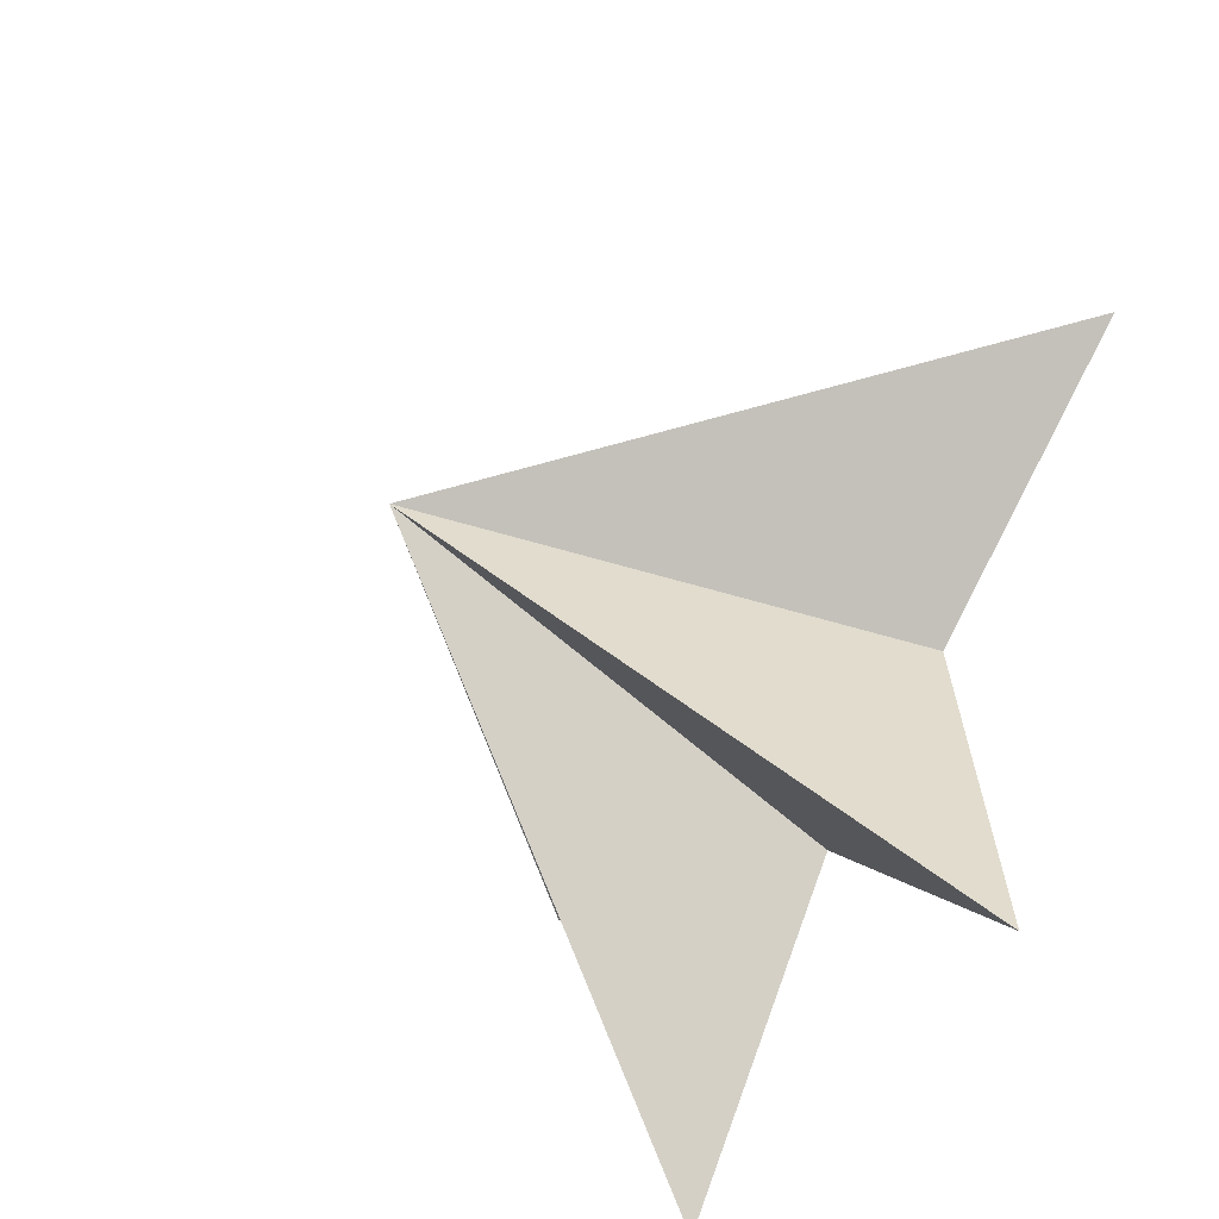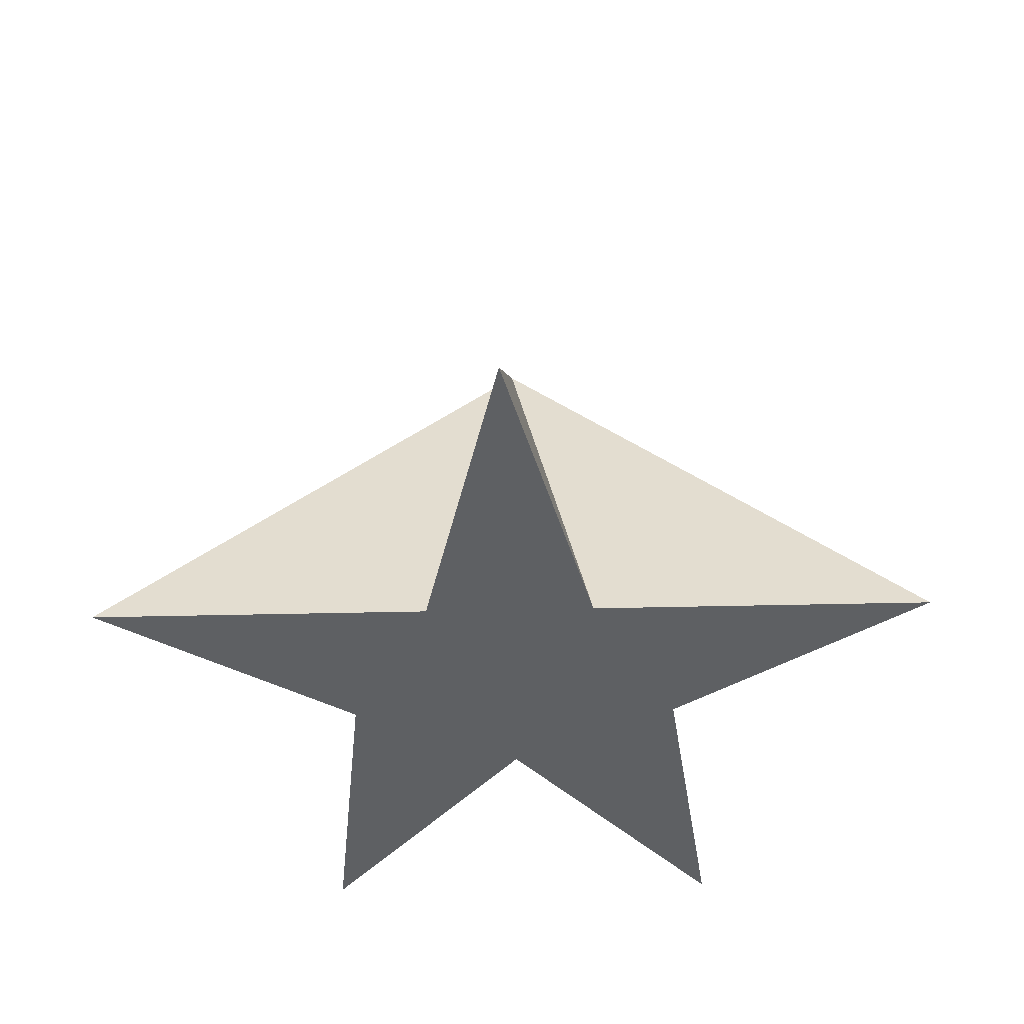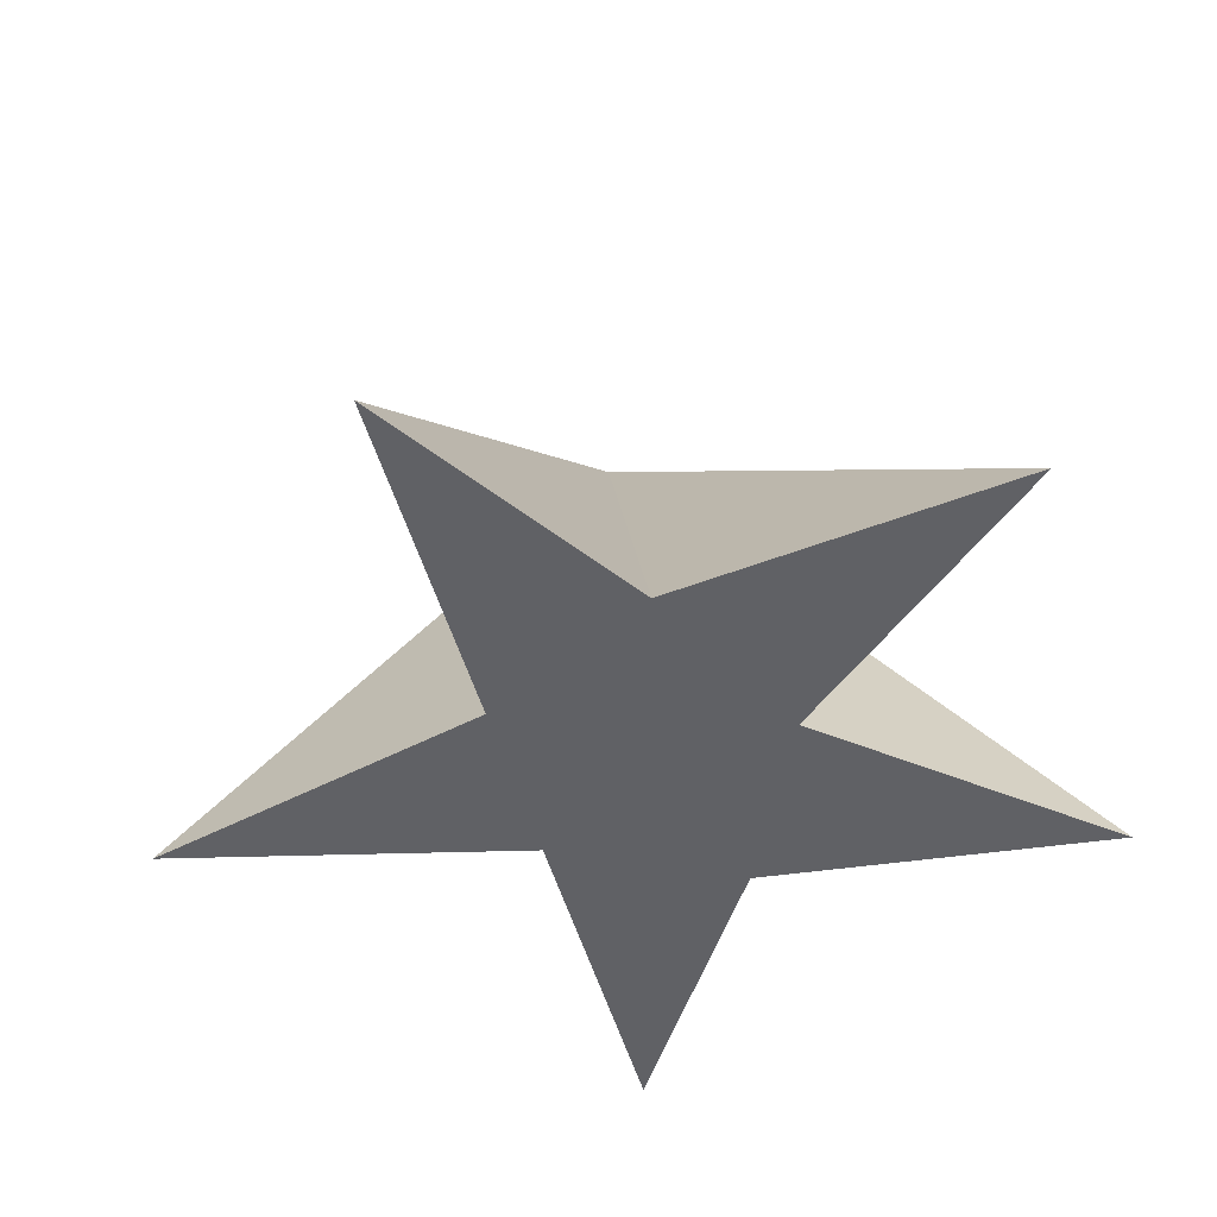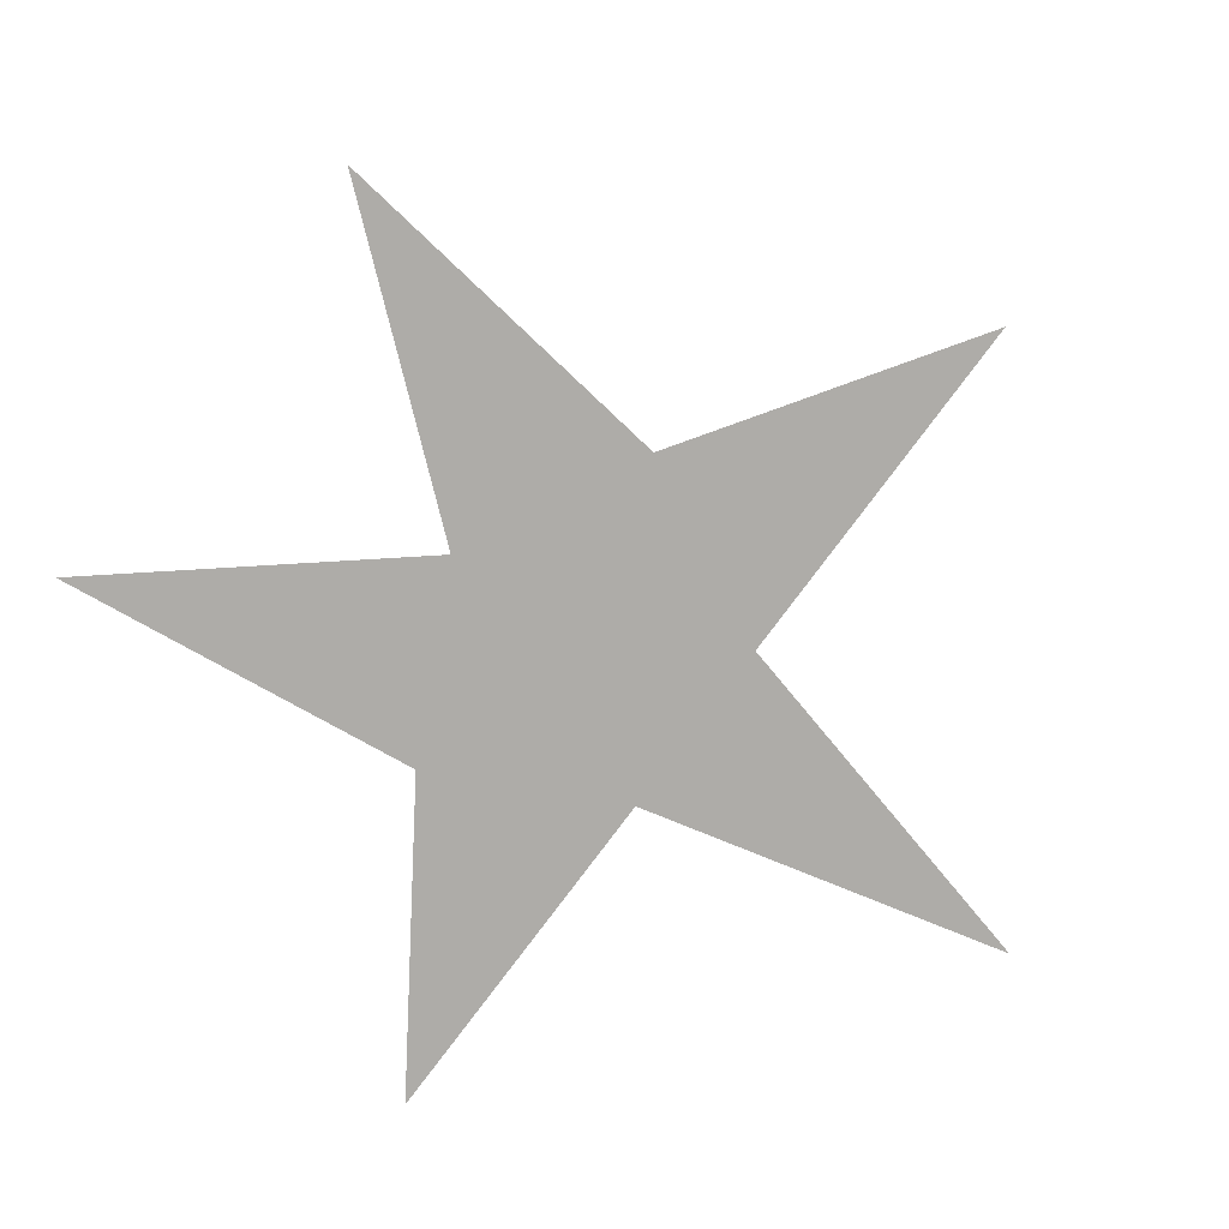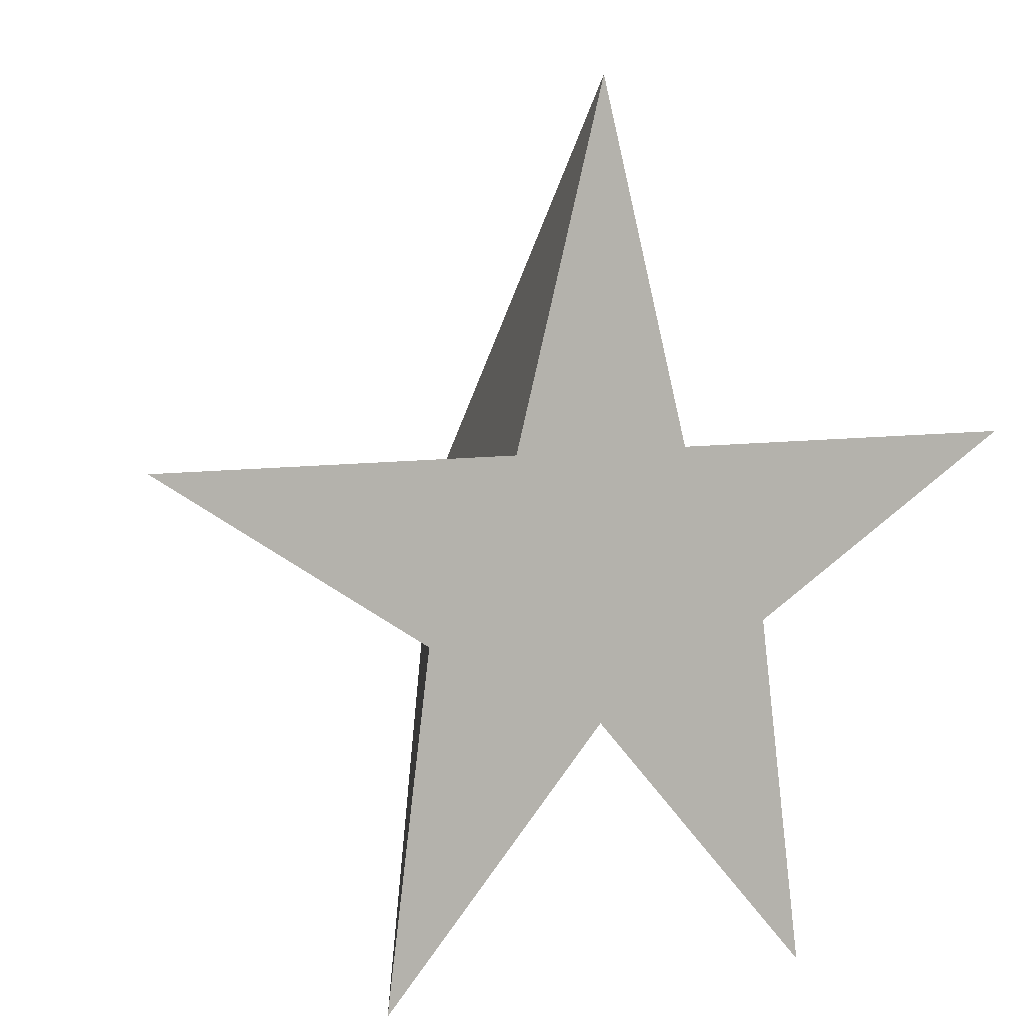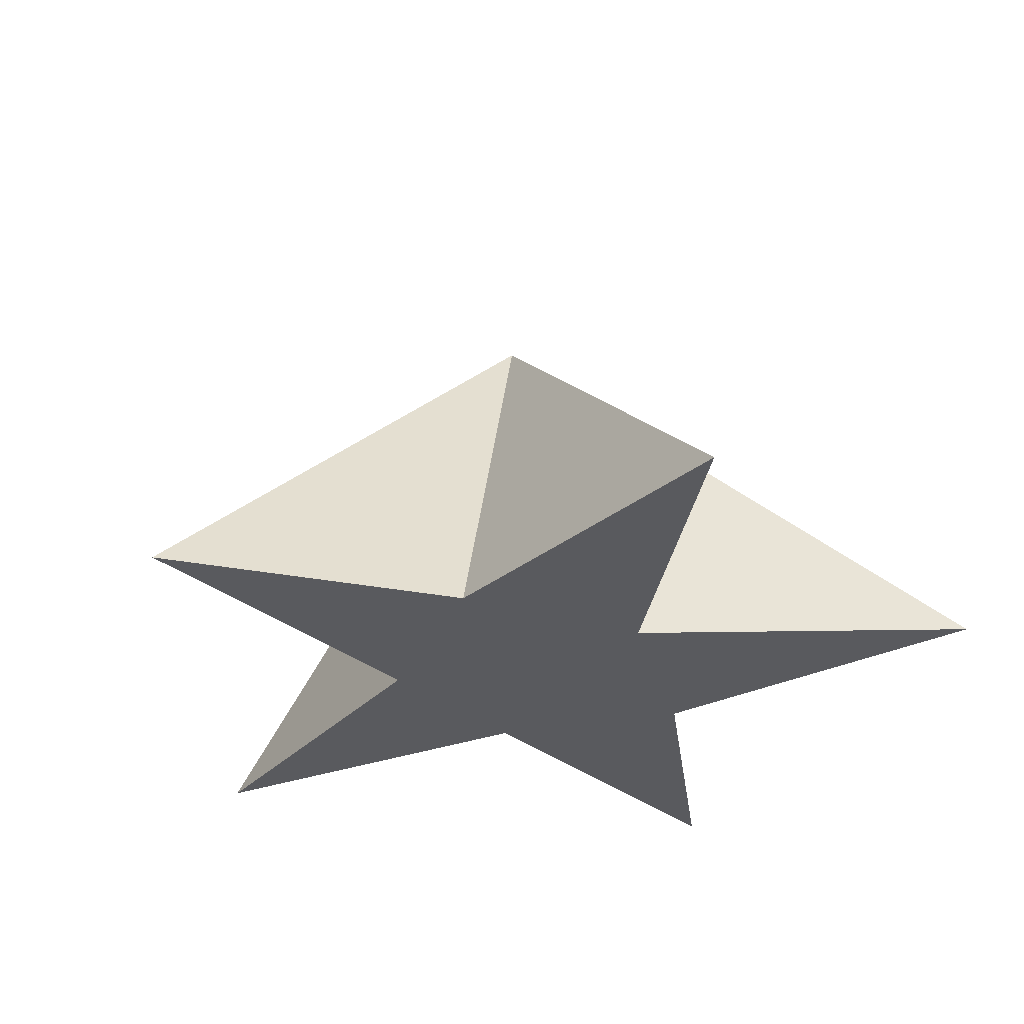
<metadata>
{"format":"obj","ext":"obj","renderer":"f3d","projection":"perspective","resolution":1024,"background":"white","views":[{"elev":-48.9,"azim":57.5,"up":"+Y"},{"elev":-42.5,"azim":-178.4,"up":"+Z"},{"elev":-50.4,"azim":-74.2,"up":"+Z"},{"elev":-76.9,"azim":53.6,"up":"+Z"},{"elev":8.3,"azim":157.2,"up":"+Y"},{"elev":-31.5,"azim":-48.8,"up":"+Z"}]}
</metadata>
<code>
v -2 2 0
v 0 10 0
v 2 2 0
v 10 2 0
v 4 -2 0
v 5 -10 0
v 0 -4 0
v -5 -10 0
v -4 -2 0
v -10 2 0
v 0 0 10
f 1 2 3 4 5 6 7 8 9 10
f 2 1 11
f 3 2 11
f 4 3 11
f 5 4 11
f 6 5 11
f 7 6 11
f 8 7 11
f 9 8 11
f 10 9 11
f 1 10 11

</code>
